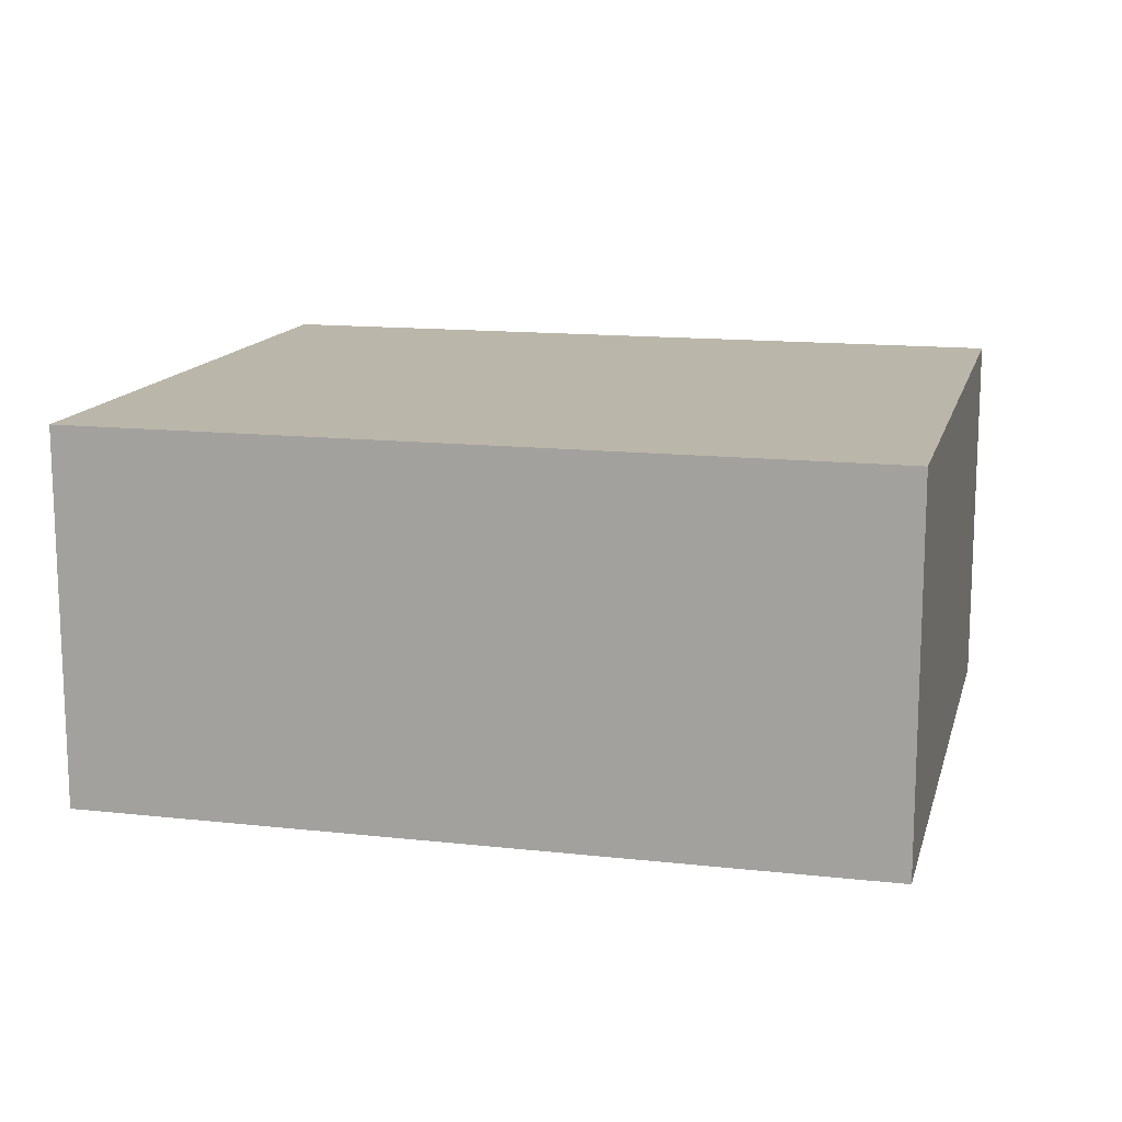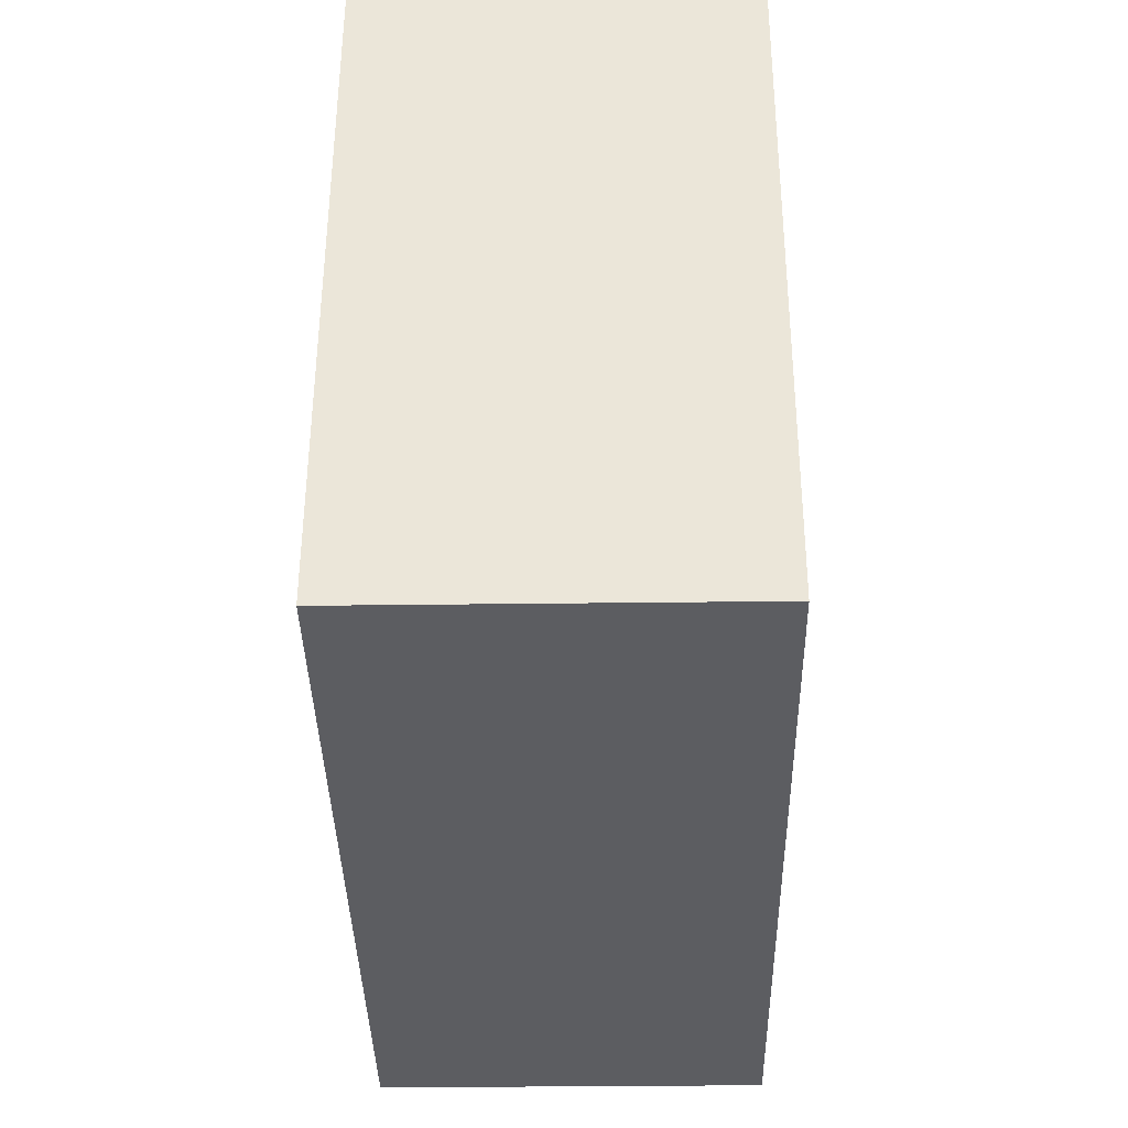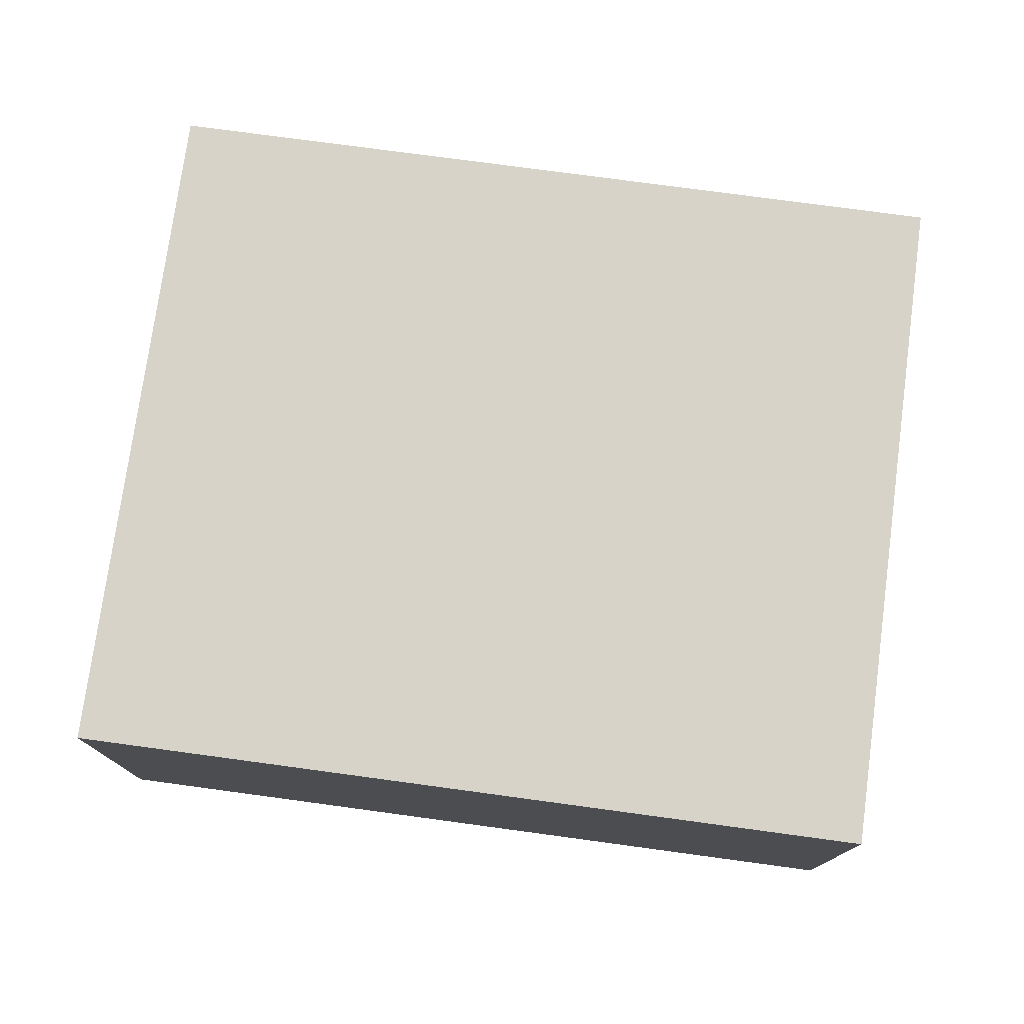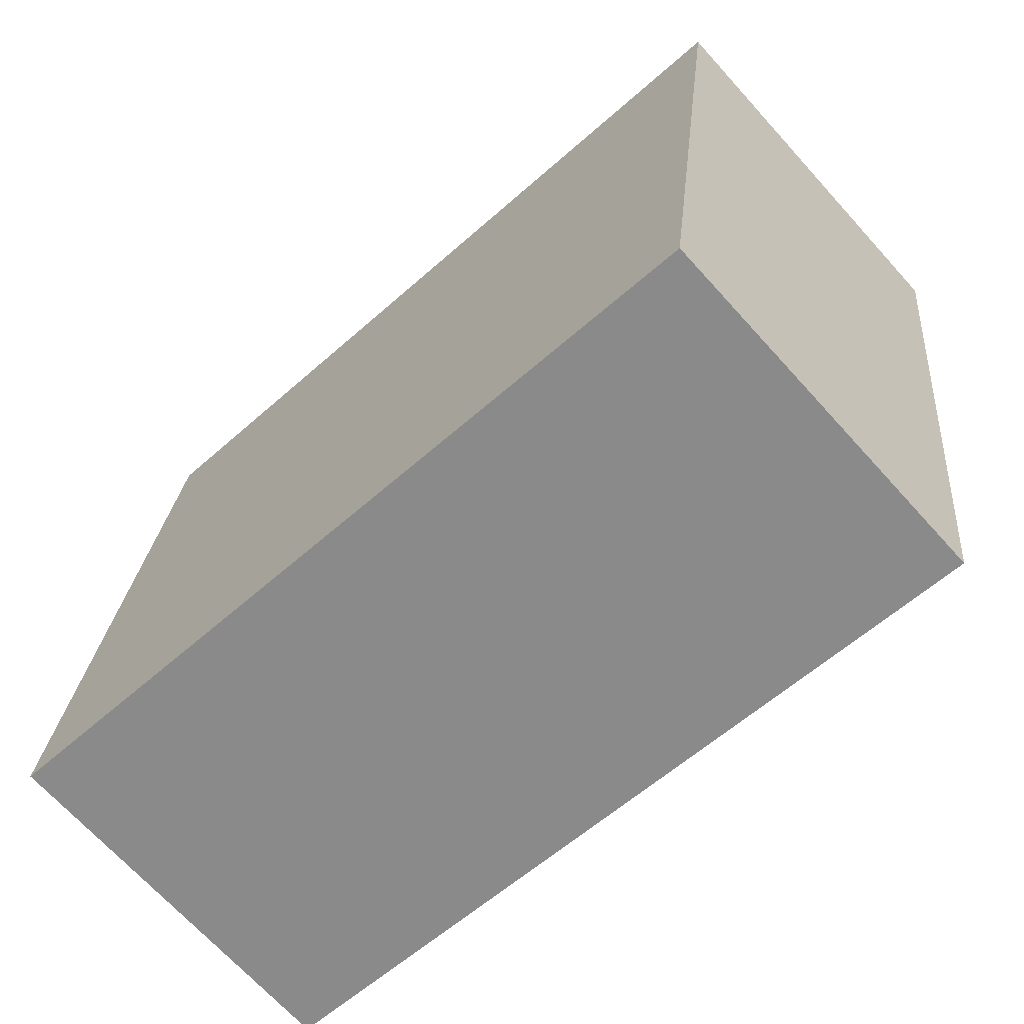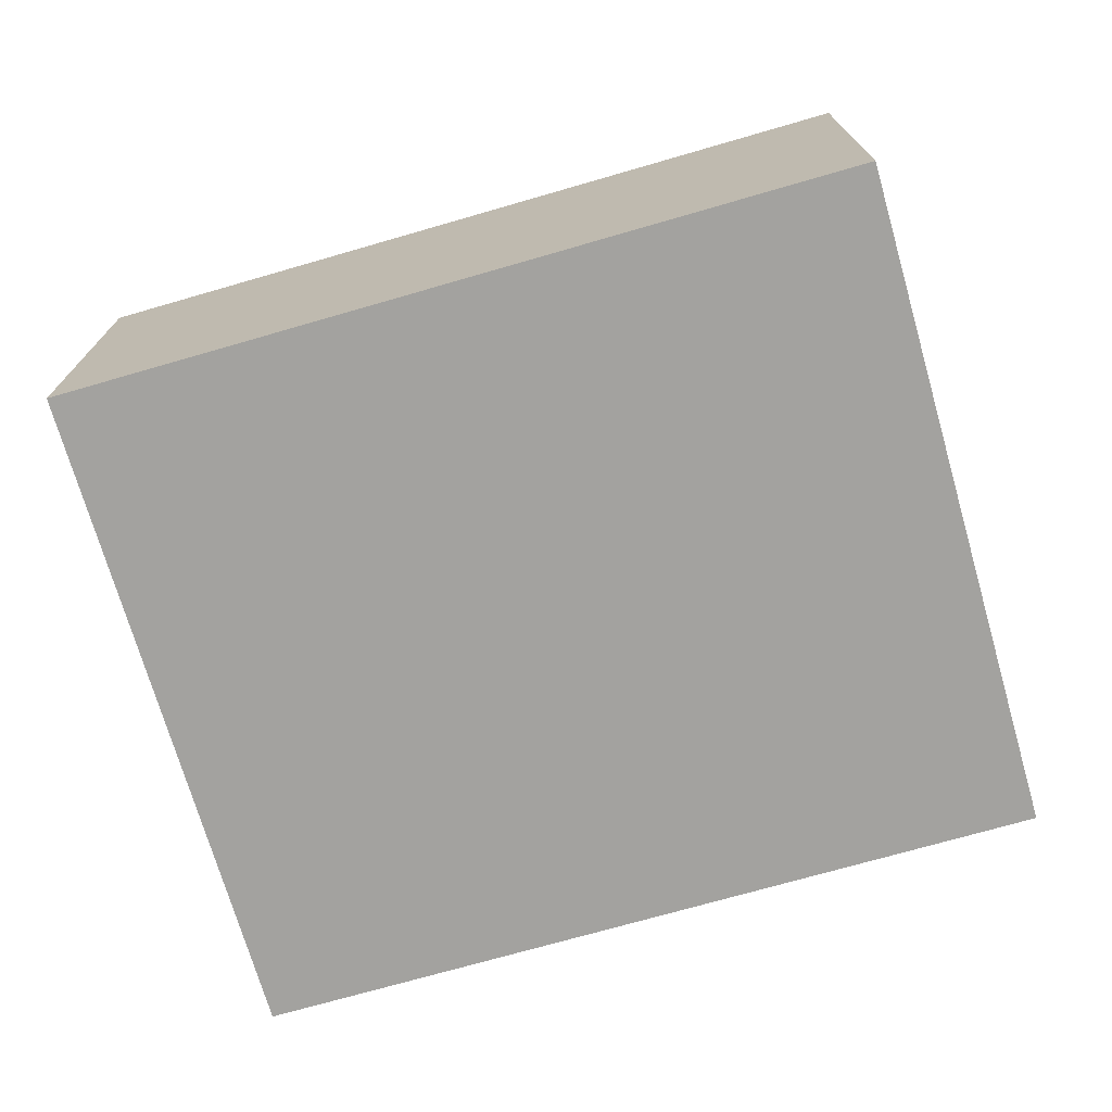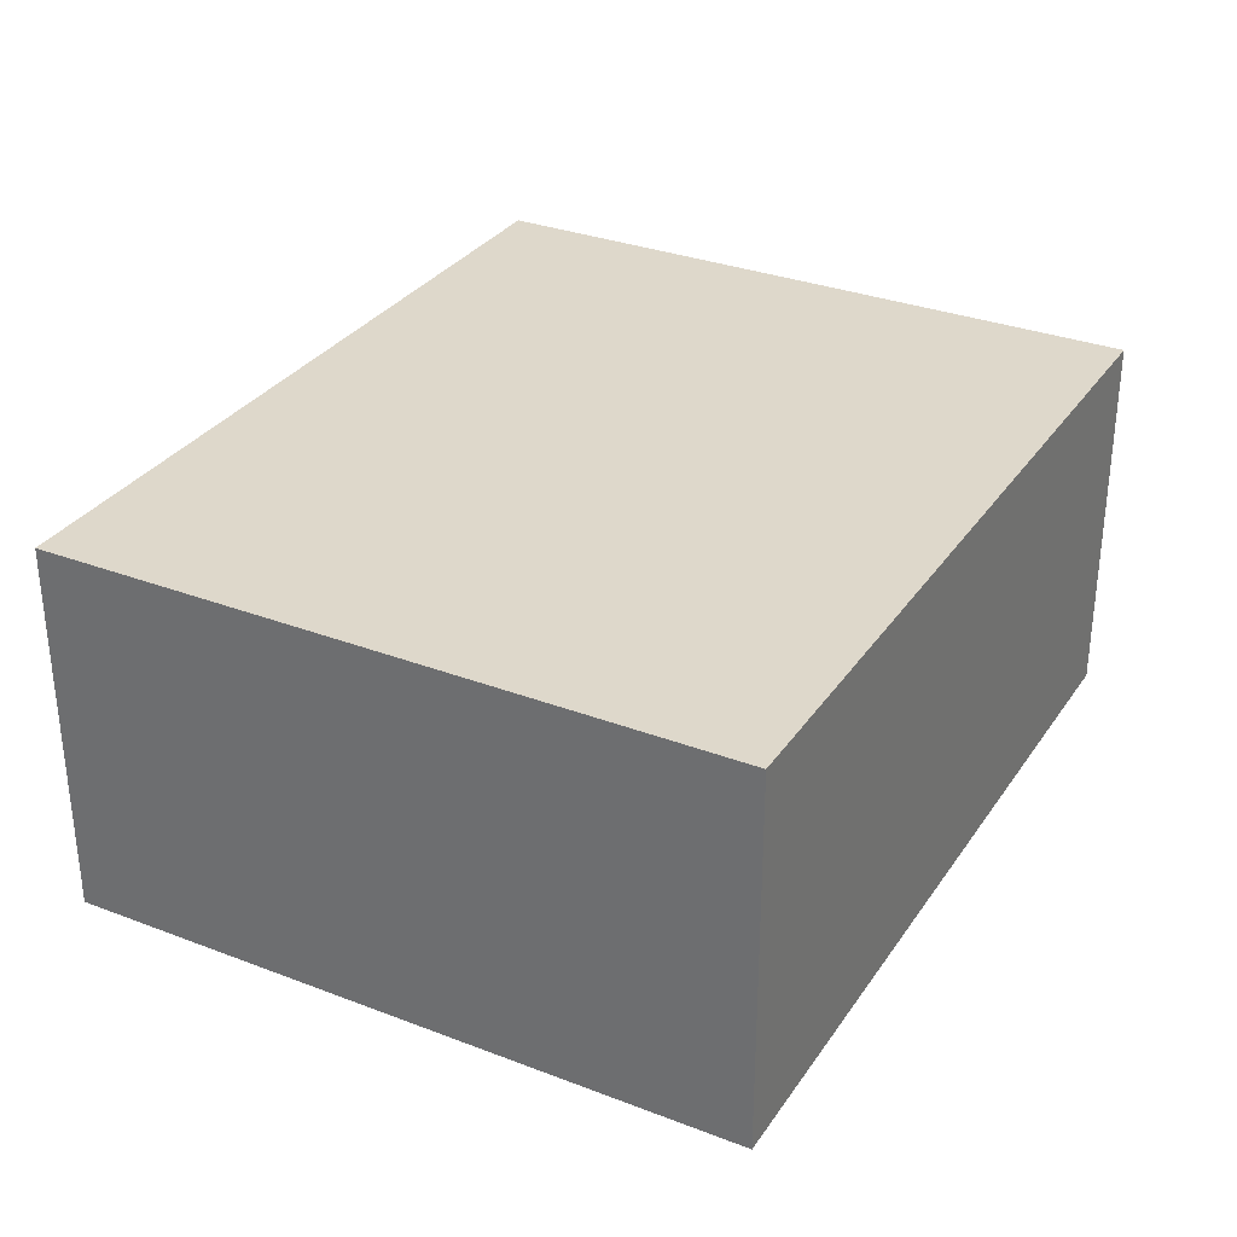
<metadata>
{"format":"obj","ext":"obj","renderer":"f3d","projection":"perspective","resolution":1024,"background":"white","views":[{"elev":13.9,"azim":21.2,"up":"+Y"},{"elev":-29.8,"azim":-88.9,"up":"+Z"},{"elev":76.3,"azim":15.0,"up":"+Y"},{"elev":-69.3,"azim":42.2,"up":"+Z"},{"elev":-72.4,"azim":-156.6,"up":"+Y"},{"elev":31.6,"azim":-54.3,"up":"+Y"}]}
</metadata>
<code>
v  0 1.74 1.065e-16
v  4.1 1.74 2.656
v  3.698 1.74 -0.474
v  0.401 1.74 3.13
v  0 0 0
v  0.401 -1.917e-16 3.13
v  4.1 -1.626e-16 2.656
v  3.698 2.902e-17 -0.474
g defaultobject
f 1 2 3
f 2 1 4
f 5 4 1
f 4 5 6
f 6 2 4
f 2 6 7
f 7 3 2
f 3 7 8
f 8 1 3
f 1 8 5
f 5 7 6
f 7 5 8

</code>
